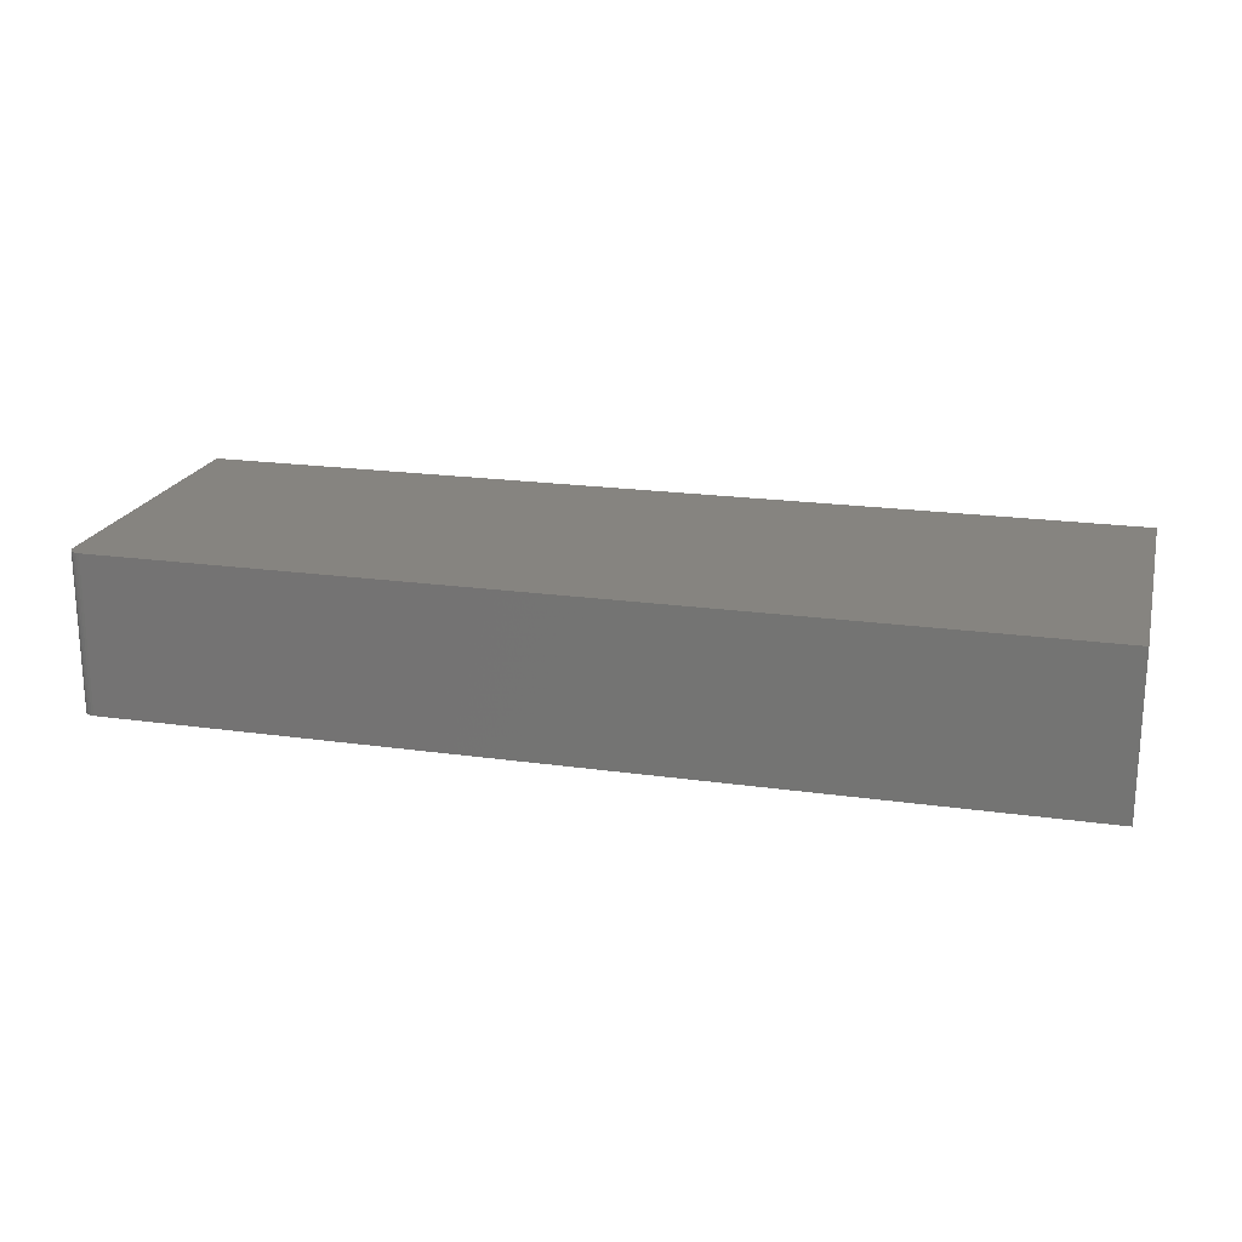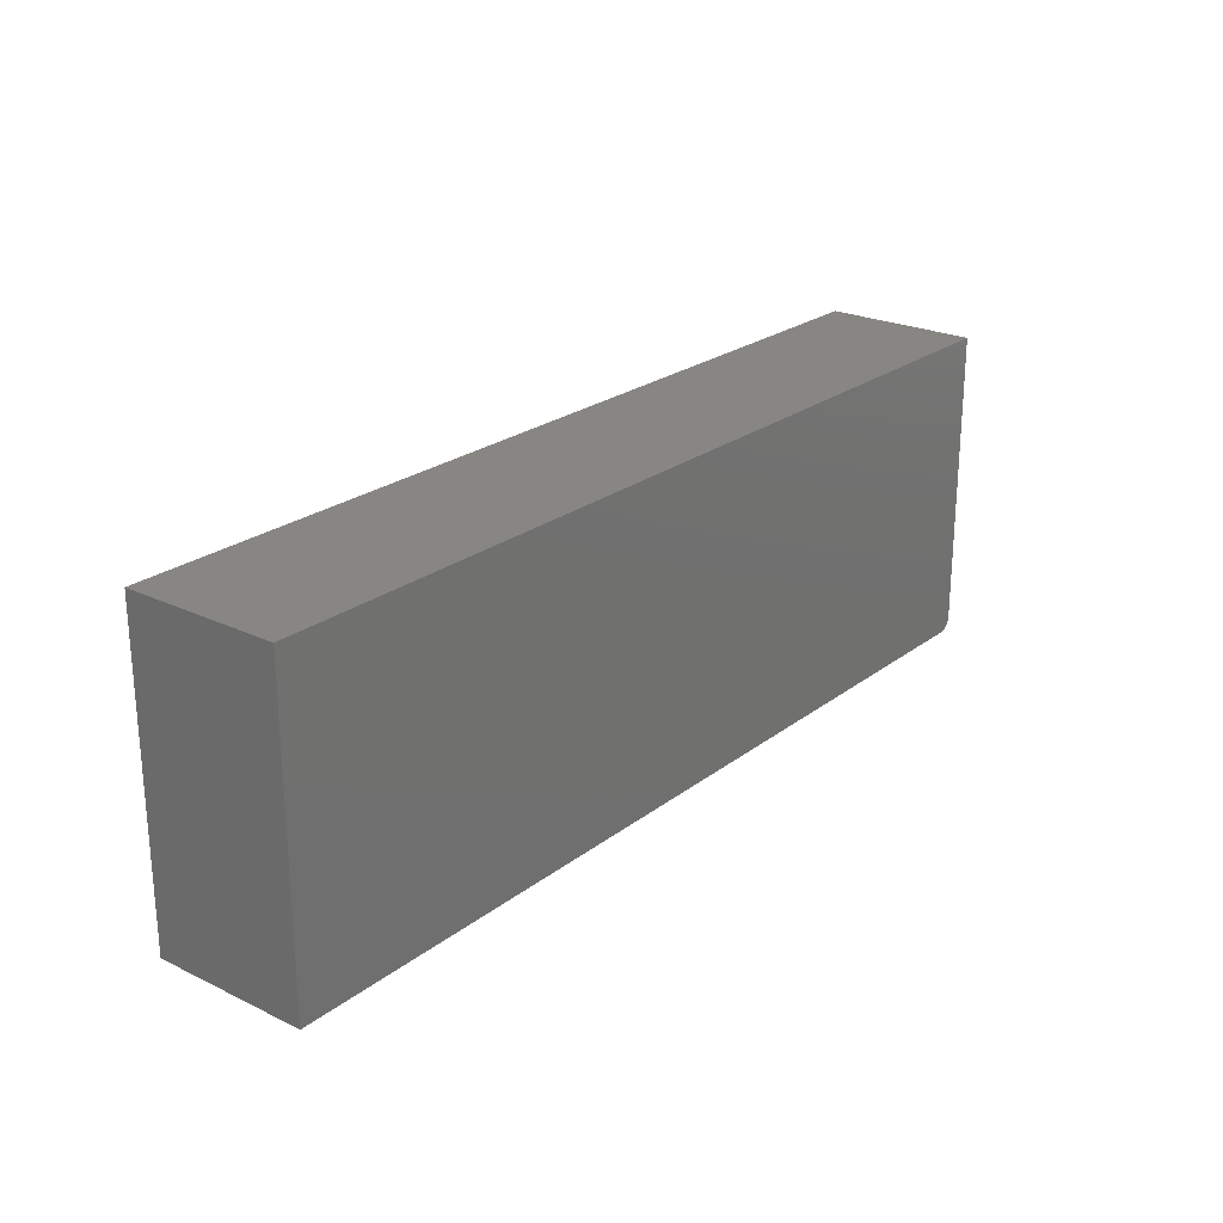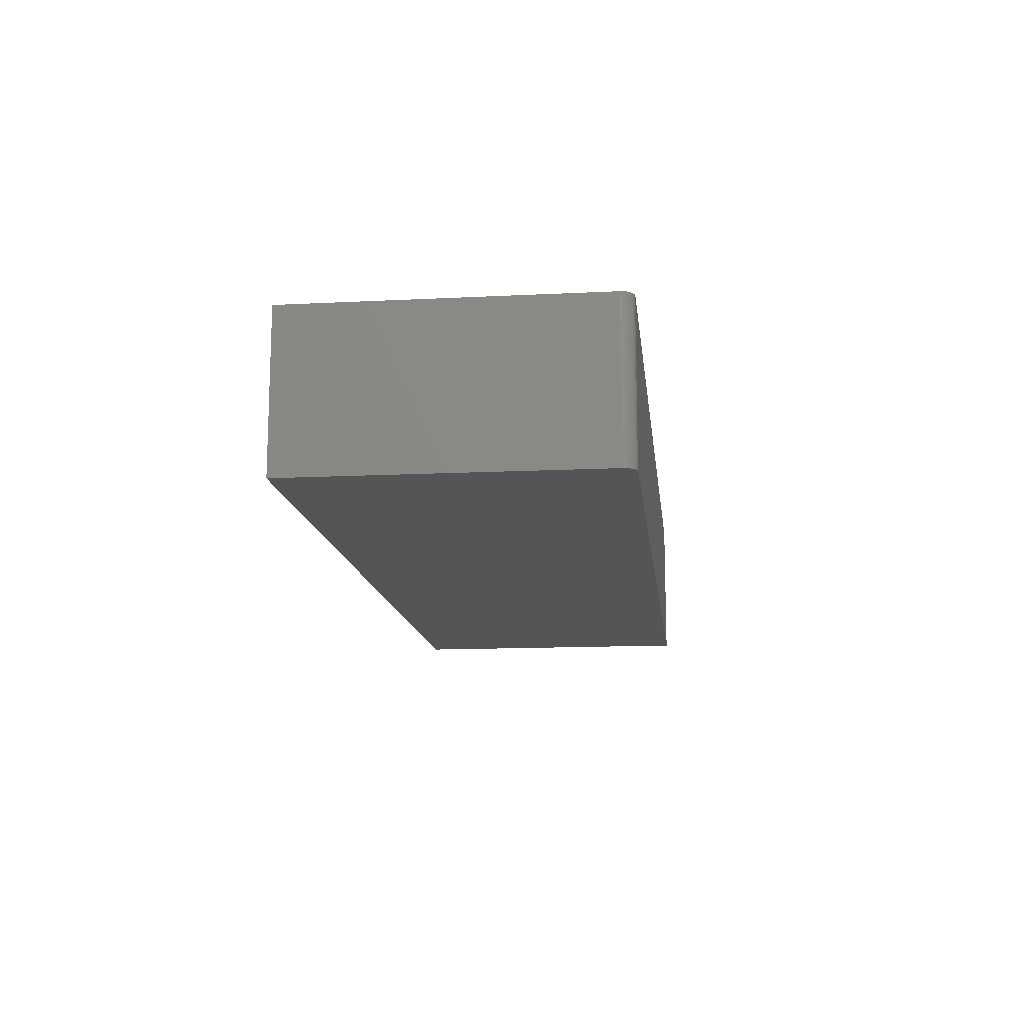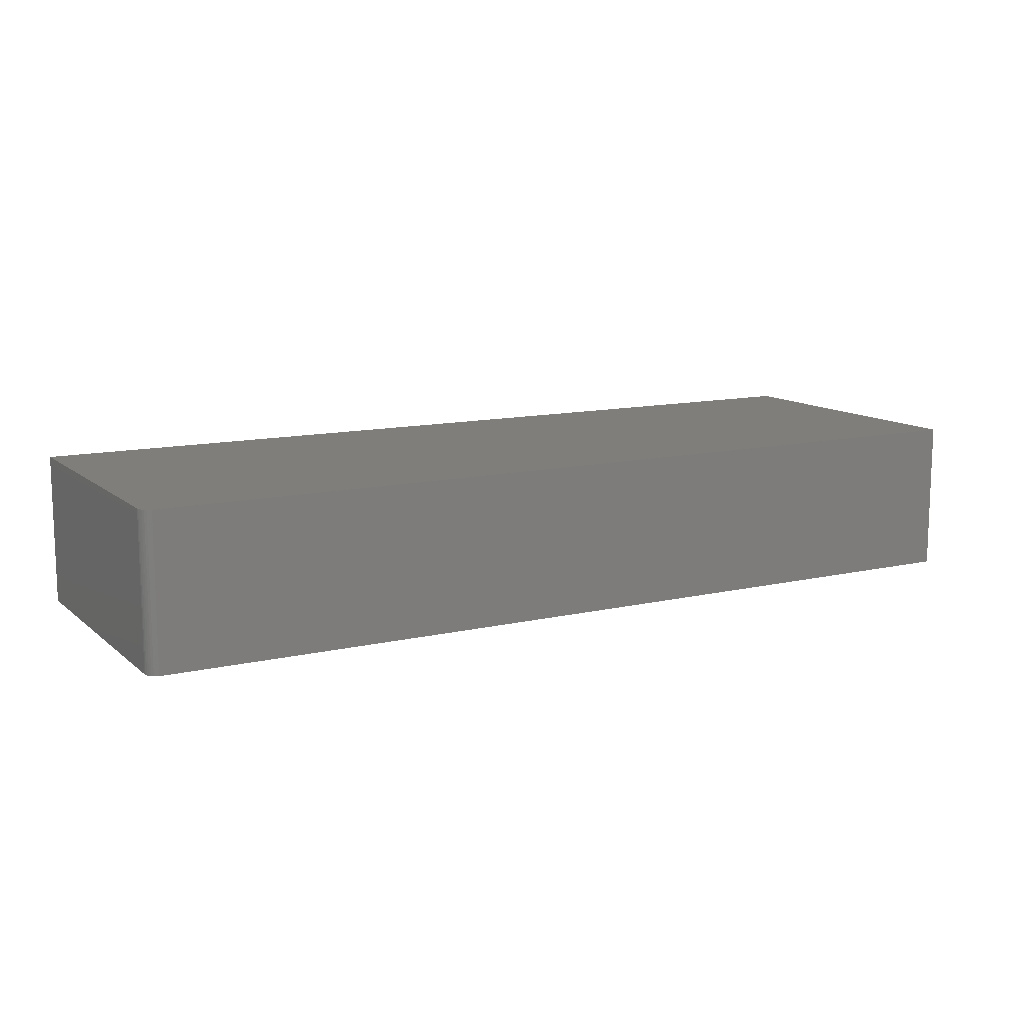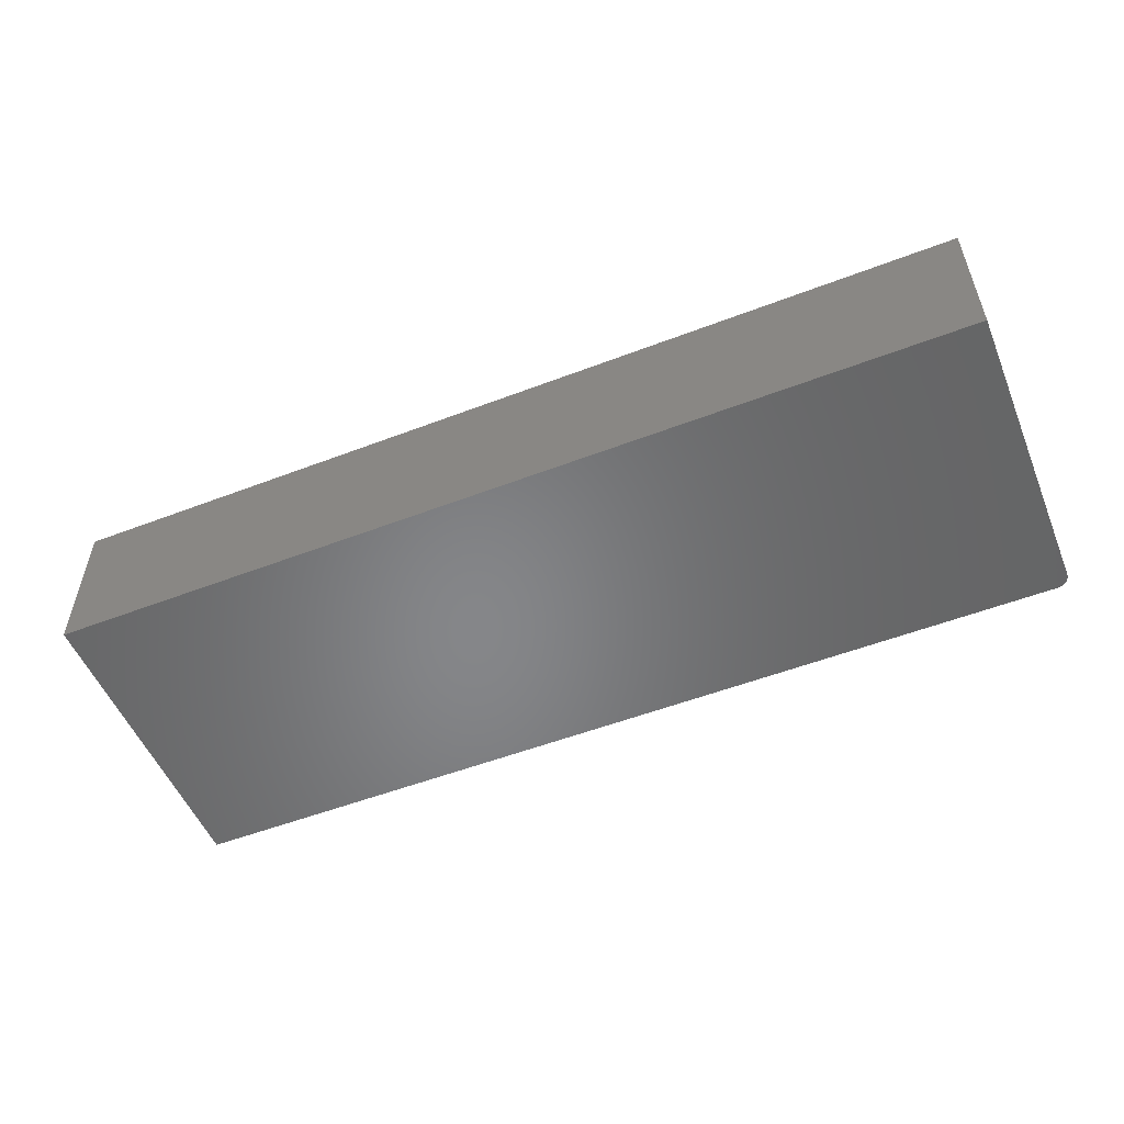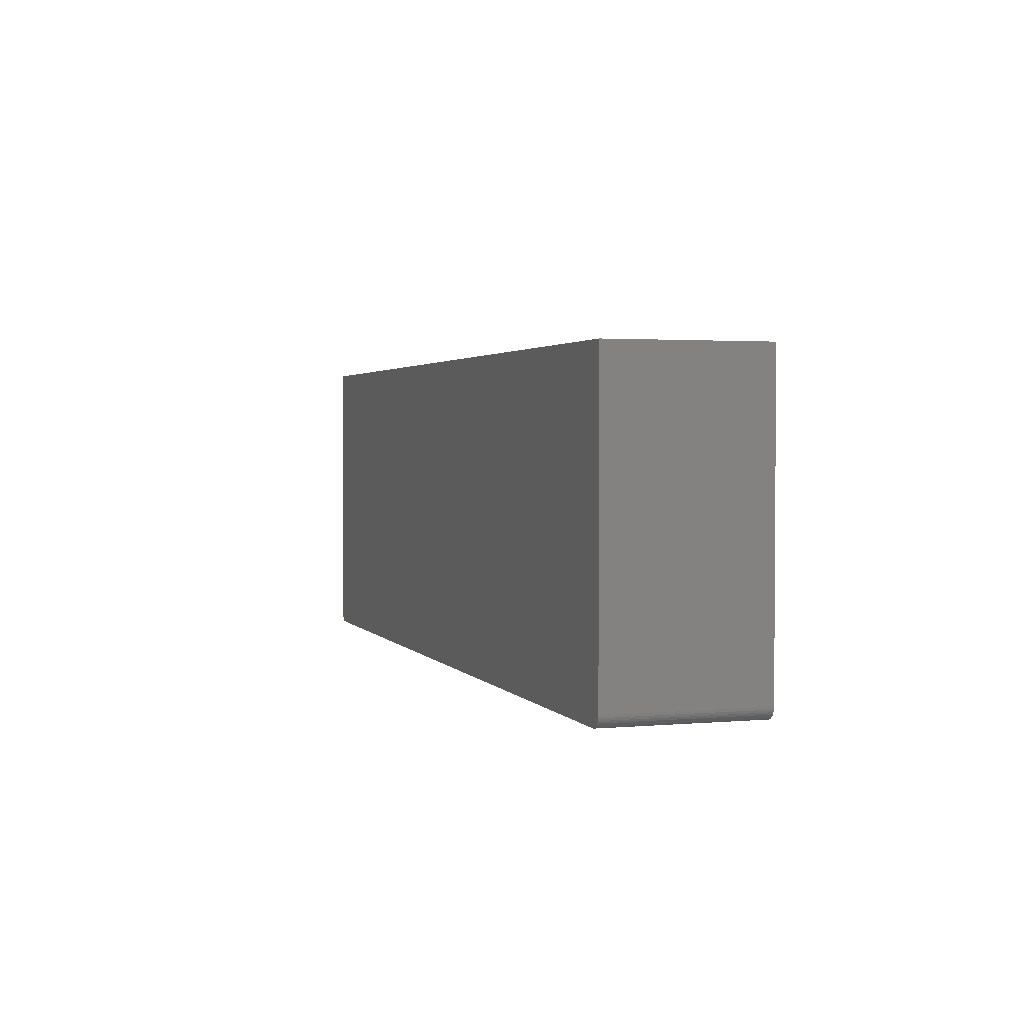
<metadata>
{"format":"stl","ext":"stl","renderer":"f3d","projection":"perspective","resolution":1024,"background":"white","views":[{"elev":20.2,"azim":-165.5,"up":"+Y"},{"elev":23.6,"azim":-51.4,"up":"+Z"},{"elev":-13.5,"azim":96.4,"up":"+Y"},{"elev":11.9,"azim":150.9,"up":"+Y"},{"elev":-53.2,"azim":22.3,"up":"+Y"},{"elev":2.3,"azim":72.1,"up":"+Z"}]}
</metadata>
<code>
# stl→obj: 24 verts, 44 faces
v 0.4062 -0.1953 0.1328
v 0.4093 -0.1953 0.1331
v 0.4122 -0.1953 0.134
v -0.75 -0.1953 0.5275
v -0.75 -0.1953 0.1328
v 0.4207 -0.1953 0.1425
v 0.4216 -0.1953 0.1454
v 0.4219 -0.1953 0.1484
v 0.4219 -0.1953 0.5275
v 0.4149 -0.1953 0.1354
v 0.4173 -0.1953 0.1374
v 0.4192 -0.1953 0.1398
v 0.4122 1.291e-16 0.134
v 0.4093 1.287e-16 0.1331
v 0.4062 1.284e-16 0.1328
v -0.75 2.191e-17 0.5275
v 0.4219 1.52e-16 0.5275
v 0.4219 1.31e-16 0.1484
v 0.4216 1.308e-16 0.1454
v 0.4207 1.305e-16 0.1425
v -0.75 0 0.1328
v 0.4192 1.302e-16 0.1398
v 0.4173 1.299e-16 0.1374
v 0.4149 1.295e-16 0.1354
f 1 2 3
f 4 5 6
f 4 6 7
f 4 7 8
f 4 8 9
f 5 1 3
f 5 3 10
f 5 10 11
f 5 11 12
f 5 12 6
f 13 14 15
f 16 17 18
f 16 18 19
f 16 19 20
f 16 20 21
f 21 20 22
f 21 22 23
f 21 23 24
f 21 24 13
f 21 13 15
f 8 18 9
f 9 18 17
f 5 21 1
f 1 21 15
f 18 8 19
f 19 8 7
f 19 7 20
f 20 7 6
f 20 6 22
f 22 6 12
f 22 12 23
f 23 12 11
f 23 11 24
f 24 11 10
f 24 10 13
f 13 10 3
f 13 3 14
f 14 3 2
f 14 2 15
f 15 2 1
f 4 16 5
f 5 16 21
f 9 17 4
f 4 17 16

</code>
